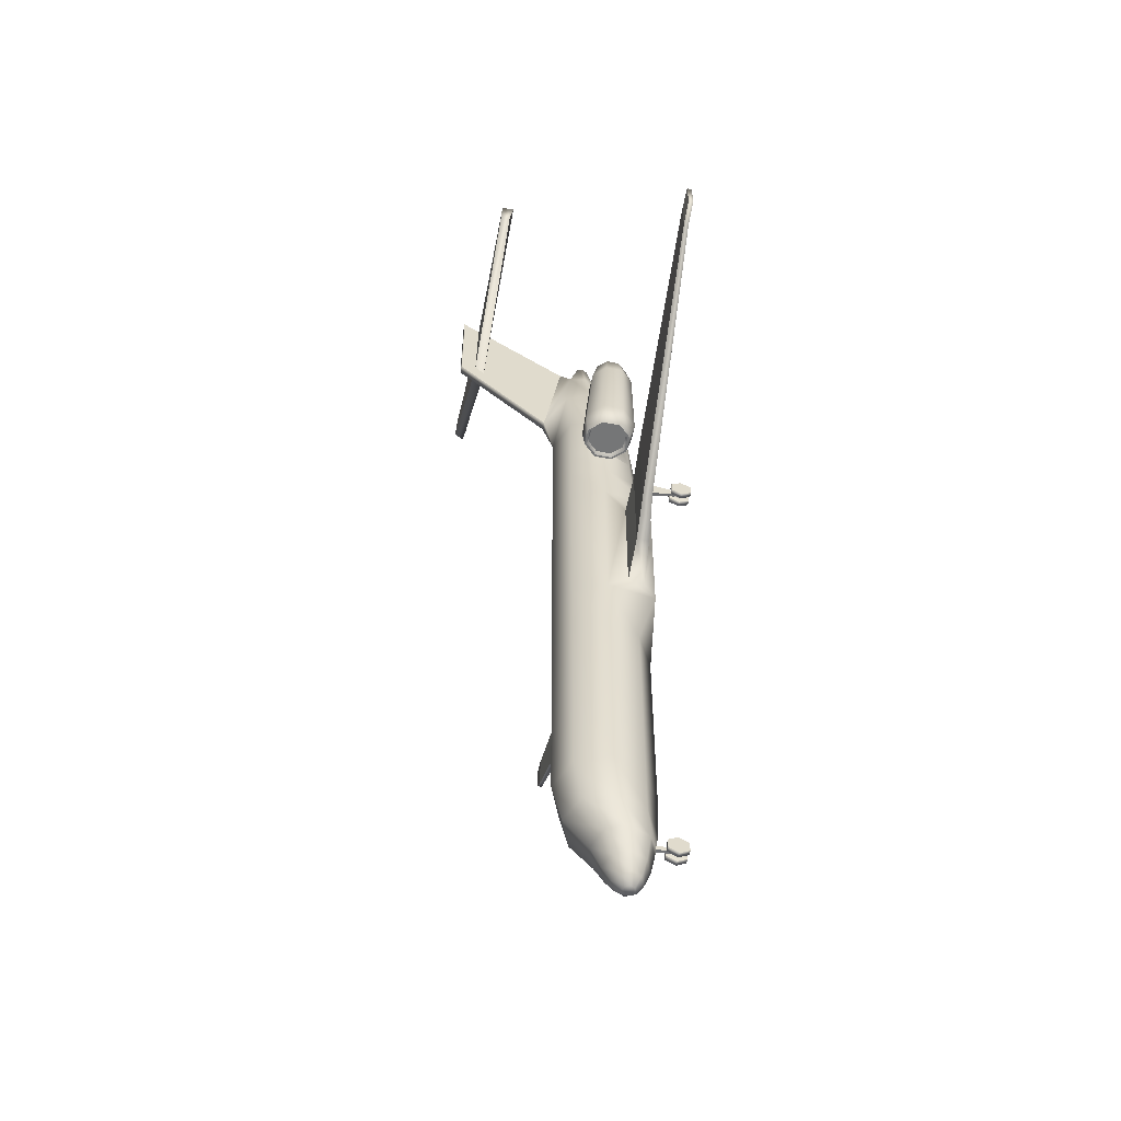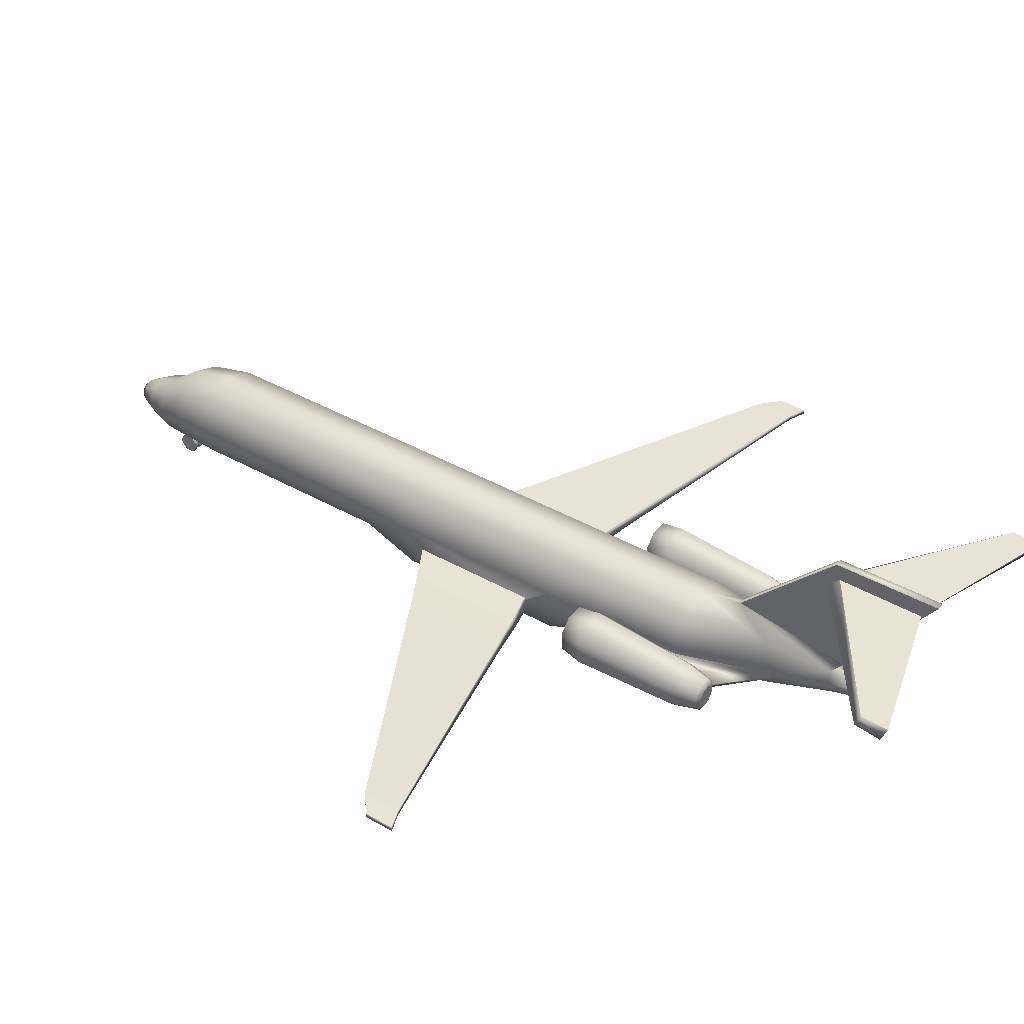
<metadata>
{"format":"obj","ext":"obj","renderer":"f3d","projection":"perspective","resolution":1024,"background":"white","views":[{"elev":-56.7,"azim":-101.7,"up":"+Z"},{"elev":40.3,"azim":-55.0,"up":"+Y"}]}
</metadata>
<code>
o B712_Circle.010
v -1.965 3.479 4.566
v -1.965 2.65 4.566
v -2.518 2.064 4.566
v -3.299 2.064 4.566
v -3.852 2.65 4.566
v -3.852 3.479 4.566
v -3.299 4.065 4.566
v -2.518 4.065 4.566
v -2.101 3.487 3.719
v -2.101 2.778 3.719
v -2.574 2.277 3.719
v -3.243 2.277 3.719
v -3.716 2.778 3.719
v -3.716 3.487 3.719
v -3.243 3.989 3.719
v -2.574 3.989 3.719
v -2.132 3.256 8.408
v -2.132 2.573 8.408
v -2.587 2.091 8.408
v -3.23 2.091 8.408
v -3.685 2.573 8.408
v -3.685 3.256 8.408
v -3.23 3.738 8.408
v -2.587 3.738 8.408
v 1.982 2.986 4.943
v 1.982 2.772 4.943
v -1.982 2.986 4.943
v -1.982 2.772 4.943
v -2.34 3.161 9.387
v -2.34 2.668 9.387
v -2.669 2.319 9.387
v -3.134 2.319 9.387
v -3.463 2.668 9.387
v -3.463 3.161 9.387
v -3.134 3.51 9.387
v -2.669 3.51 9.387
v -2.537 3.074 9.496
v -2.537 2.755 9.496
v -2.751 2.529 9.496
v -3.052 2.529 9.496
v -3.265 2.755 9.496
v -3.265 3.074 9.496
v -3.052 3.3 9.496
v -2.751 3.3 9.496
v 1.238 1.827 4.934
v 1.751 3.001 4.934
v -2.178 3.454 3.719
v -2.178 2.812 3.719
v -2.606 2.358 3.719
v -3.211 2.358 3.719
v -3.639 2.812 3.719
v -3.639 3.454 3.719
v -3.211 3.908 3.719
v -2.606 3.908 3.719
v -2.237 3.428 3.924
v -2.237 2.838 3.924
v -2.63 2.42 3.924
v -3.187 2.42 3.924
v -3.58 2.838 3.924
v -3.58 3.428 3.924
v -3.187 3.845 3.924
v -2.63 3.845 3.924
v 1.965 3.479 4.566
v 1.965 2.65 4.566
v 2.518 2.064 4.566
v 3.299 2.064 4.566
v 3.852 2.65 4.566
v 3.852 3.479 4.566
v 3.299 4.065 4.566
v 2.518 4.065 4.566
v 2.101 3.487 3.719
v 2.101 2.778 3.719
v 2.574 2.277 3.719
v 3.243 2.277 3.719
v 3.716 2.778 3.719
v 3.716 3.487 3.719
v 3.243 3.989 3.719
v 2.574 3.989 3.719
v 2.132 3.256 8.408
v 2.132 2.573 8.408
v 2.587 2.091 8.408
v 3.23 2.091 8.408
v 3.685 2.573 8.408
v 3.685 3.256 8.408
v 3.23 3.738 8.408
v 2.587 3.738 8.408
v 2.132 2.956 8.408
v 2.132 2.787 8.408
v 2.334 2.944 9.363
v 2.334 2.822 9.363
v -2.132 2.956 8.408
v -2.132 2.787 8.408
v -2.334 2.944 9.363
v -2.334 2.822 9.363
v 2.34 3.161 9.387
v 2.34 2.668 9.387
v 2.669 2.319 9.387
v 3.134 2.319 9.387
v 3.463 2.668 9.387
v 3.463 3.161 9.387
v 3.134 3.51 9.387
v 2.669 3.51 9.387
v 2.537 3.074 9.496
v 2.537 2.755 9.496
v 2.751 2.529 9.496
v 3.052 2.529 9.496
v 3.265 2.755 9.496
v 3.265 3.074 9.496
v 3.052 3.3 9.496
v 2.751 3.3 9.496
v -1.238 1.827 4.934
v -1.751 3.001 4.934
v 2.178 3.454 3.719
v 2.178 2.812 3.719
v 2.606 2.358 3.719
v 3.211 2.358 3.719
v 3.639 2.812 3.719
v 3.639 3.454 3.719
v 3.211 3.908 3.719
v 2.606 3.908 3.719
v 2.237 3.428 3.924
v 2.237 2.838 3.924
v 2.63 2.42 3.924
v 3.187 2.42 3.924
v 3.58 2.838 3.924
v 3.58 3.428 3.924
v 3.187 3.845 3.924
v 2.63 3.845 3.924
v -3e-06 4.782 4.934
v 1.238 4.26 4.934
v -3e-06 1.194 4.934
v -1.238 4.26 4.934
v -0.08955 0.4558 -17.25
v -0.08955 0.8327 -17.45
v -0.08955 0.8327 -17.85
v -0.08955 0.4558 -18.06
v -0.08955 0.07895 -17.85
v -0.08955 0.07895 -17.45
v -1.751 3.001 -4.912
v -1.238 4.26 -4.912
v -1.472 1.106 -4.912
v -1.751 3.001 1.725
v -1.238 4.26 1.725
v -1.472 1.106 1.725
v -1.751 3.001 7.436
v -1.238 4.26 7.436
v -1.238 1.962 7.436
v -0.9102 3.285 11
v -0.6764 4.32 10.6
v -0.6718 2.621 10.96
v -0.4191 3.431 13.08
v -0.3119 4.057 13.05
v -0.2964 3.074 13.07
v -0.2948 3.54 14.17
v -0.2084 3.752 14.17
v -0.2084 3.328 14.17
v -1.552 2.824 -16.98
v -1.097 3.94 -16.98
v -1.097 1.707 -16.98
v -1.242 2.363 -18.18
v -0.8784 3.151 -18.18
v -0.8784 1.574 -18.18
v -0.8895 2.26 -19.07
v -0.629 2.851 -19.07
v -0.629 1.668 -19.07
v -0.2231 2.164 -20.02
v -0.1578 2.325 -20.02
v -0.1578 2.004 -20.02
v -1.682 2.18 -4.223
v -1.636 1.545 -4.223
v -1.682 2.18 0.6614
v -1.636 1.545 0.6614
v -13.56 2.555 2.099
v -13.56 2.378 2.099
v -13.54 2.547 3.541
v -13.54 2.369 3.541
v -0.1643 5.203 9.116
v -0.1643 4.492 13.47
v -0.153 8.9 12.74
v -0.153 8.9 16.69
v -4.607 1.857 -2.608
v -4.416 2.206 1.34
v -4.416 2.208 -2.726
v -4.356 1.825 1.34
v -0.2838 0.4558 -17.25
v -0.2838 0.8327 -17.45
v -0.2838 0.8327 -17.85
v -0.2838 0.4558 -18.06
v -0.2838 0.07895 -17.85
v -0.2838 0.07895 -17.45
v -0.0643 0.4558 -17.45
v -0.0643 0.644 -17.55
v -0.0643 0.644 -17.75
v -0.0643 0.4558 -17.85
v -0.0643 0.2677 -17.75
v -0.0643 0.2677 -17.55
v -0.0643 1.205 -17.81
v -0.0643 1.191 -17.65
v 0.08955 0.4558 -17.25
v 0.08955 0.8327 -17.45
v 0.08955 0.8327 -17.85
v 0.08955 0.4558 -18.06
v 0.08955 0.07895 -17.85
v 0.08955 0.07895 -17.45
v 1.751 3.001 -4.912
v 1.238 4.26 -4.912
v -1e-06 4.782 -4.912
v -1e-06 1.038 -4.912
v 1.472 1.106 -4.912
v 1.751 3.001 1.725
v 1.238 4.26 1.725
v -2e-06 4.782 1.725
v -2e-06 1.038 1.725
v 1.472 1.106 1.725
v 1.751 3.001 7.436
v 1.238 4.26 7.436
v -3e-06 4.782 7.436
v -3e-06 1.44 7.436
v 1.238 1.962 7.436
v 0.9898 3.285 11
v 0.6764 4.32 10.6
v -4e-06 2.338 10.96
v 0.6717 2.621 10.96
v -5.74 7.768 17.58
v 5.74 7.768 17.58
v 5.635 8.243 17.78
v 0.4191 3.431 13.08
v 0.3119 4.057 13.05
v -4e-06 2.95 13.07
v 0.2964 3.074 13.07
v 0.2948 3.54 14.17
v 0.2084 3.752 14.17
v -5e-06 3.24 14.17
v 0.2084 3.328 14.17
v 1.552 2.824 -16.98
v 1.097 3.94 -16.98
v 0 4.402 -16.98
v -0 1.084 -16.98
v 1.097 1.707 -16.98
v 1.242 2.363 -18.18
v 0.8784 3.151 -18.18
v 0 3.478 -18.18
v 0 1.248 -18.18
v 0.8784 1.574 -18.18
v 0.8895 2.26 -19.07
v 0.629 2.851 -19.07
v 1e-06 3.095 -19.07
v 1e-06 1.424 -19.07
v 0.629 1.668 -19.07
v 0.2231 2.164 -20.02
v 0.1578 2.325 -20.02
v 1e-06 2.391 -20.02
v 1e-06 1.937 -20.02
v 0.1578 2.004 -20.02
v 1.682 2.18 -4.223
v 1.636 1.545 -4.223
v 1.682 2.18 0.6614
v 1.636 1.545 0.6614
v 13.56 2.555 2.099
v 13.56 2.378 2.099
v 13.54 2.547 3.541
v 13.54 2.369 3.541
v 0.1643 5.203 9.116
v -5.635 8.243 17.78
v 0.1643 4.492 13.47
v 0.153 8.9 12.74
v -5.74 7.913 16.61
v -5.635 8.286 16.77
v 0.153 8.9 16.69
v 4.607 1.857 -2.608
v 4.416 2.206 1.34
v 4.416 2.208 -2.726
v 4.356 1.825 1.34
v 0.2838 0.4558 -17.25
v 0.2838 0.8327 -17.45
v 0.2838 0.8327 -17.85
v 0.2838 0.4558 -18.06
v 0.2838 0.07895 -17.85
v 0.2838 0.07895 -17.45
v 0.0643 0.4558 -17.45
v 0.0643 0.644 -17.55
v 0.0643 0.644 -17.75
v 0.0643 0.4558 -17.85
v 0.0643 0.2677 -17.75
v 0.0643 0.2677 -17.55
v 0.0643 1.205 -17.81
v 0.0643 1.191 -17.65
v 3.291 1.682 0.2351
v 3.291 1.682 -0.3912
v 3.291 0.1888 0.1009
v 3.291 0.1888 -0.1009
v 3.291 0.3769 -0.2018
v 3.291 0.565 -0.1009
v 3.291 0.565 0.1009
v 3.291 0.3769 0.2018
v 3.51 0 0.2022
v 3.51 0 -0.2022
v 3.51 0.3769 -0.4044
v 3.51 0.7538 -0.2022
v 3.51 0.7538 0.2022
v 3.51 0.3769 0.4044
v 3.316 0 0.2022
v 3.316 0 -0.2022
v 3.316 0.3769 -0.4044
v 3.316 0.7538 -0.2022
v 3.316 0.7538 0.2022
v 3.316 0.3769 0.4044
v 3.162 1.682 0.2351
v 3.162 1.682 -0.3912
v 3.162 0.1888 0.1009
v 3.162 0.1888 -0.1009
v 3.162 0.3769 -0.2018
v 3.162 0.565 -0.1009
v 3.162 0.565 0.1009
v 3.162 0.3769 0.2018
v 2.943 0 0.2022
v 2.943 0 -0.2022
v 2.943 0.3769 -0.4044
v 2.943 0.7538 -0.2022
v 2.943 0.7538 0.2022
v 2.943 0.3769 0.4044
v 3.137 0 0.2022
v 3.137 0 -0.2022
v 3.137 0.3769 -0.4044
v 3.137 0.7538 -0.2022
v -3.049 2.143 -3.474
v -2.894 1.634 0.992
v -3.019 1.65 -3.41
v -3.049 2.143 0.992
v 3.137 0.7538 0.2022
v 3.137 0.3769 0.4044
v -3.162 1.682 0.2351
v -3.162 1.682 -0.3912
v -3.162 0.1888 0.1009
v -3.162 0.1888 -0.1009
v -3.162 0.3769 -0.2018
v -3.162 0.565 -0.1009
v -3.162 0.565 0.1009
v -3.162 0.3769 0.2018
v 3.049 2.143 -3.474
v 2.894 1.634 0.992
v 3.019 1.65 -3.41
v 3.049 2.143 0.992
v -2.943 0 0.2022
v -2.943 0 -0.2022
v -2.943 0.3769 -0.4044
v -2.943 0.7538 -0.2022
v -2.943 0.7538 0.2022
v -2.943 0.3769 0.4044
v -3.137 0 0.2022
v -3.137 0 -0.2022
v -3.137 0.3769 -0.4044
v -3.137 0.7538 -0.2022
v -3.137 0.7538 0.2022
v -3.137 0.3769 0.4044
v -3.291 1.682 0.2351
v -3.291 1.682 -0.3912
v -3.291 0.1888 0.1009
v -3.291 0.1888 -0.1009
v -3.291 0.3769 -0.2018
v -3.291 0.565 -0.1009
v -2e-06 1.038 -1.594
v -1.472 1.106 -1.594
v -1.636 1.545 -1.493
v -3.291 0.565 0.1009
v -3.291 0.3769 0.2018
v -3.51 0 0.2022
v -3.51 0 -0.2022
v -3.51 0.3769 -0.4044
v -3.51 0.7538 -0.2022
v 1.472 1.106 -1.594
v 1.636 1.545 -1.493
v -3.51 0.7538 0.2022
v -3.51 0.3769 0.4044
v -3.316 0 0.2022
v -3.316 0 -0.2022
v -3.316 0.3769 -0.4044
v -3.316 0.7538 -0.2022
v -3.316 0.7538 0.2022
v -3.316 0.3769 0.4044
v 5.74 7.913 16.61
v 5.635 8.286 16.77
v -0.1571 7.768 15.51
v 0.1571 7.768 15.51
v 0.1571 7.913 12.43
v -0.1571 7.913 12.43
v -0.1542 8.286 12.93
v -0.1542 8.243 16.11
v 0.1542 8.286 12.93
v 0.1542 8.243 16.11
v -3e-06 4.782 3.508
v -1.751 3.001 3.508
v -1.238 4.26 3.508
v -1.238 1.741 3.508
v -3e-06 1.038 3.508
v 1.751 3.001 3.508
v 1.238 4.26 3.508
v 1.238 1.741 3.508
v -1.238 4.26 -7.269
v -1.751 3.001 -7.269
v -1.238 1.741 -7.269
v -1e-06 1.038 -7.269
v -0 4.782 -7.269
v 1.238 4.26 -7.269
v 1.751 3.001 -7.269
v 1.238 1.741 -7.269
v 0.5662 2.198 -19.69
v 0.4003 2.584 -19.69
v 0.4003 1.812 -19.69
v -0.5662 2.198 -19.69
v -0.4003 2.584 -19.69
v 1e-06 2.744 -19.69
v 1e-06 1.652 -19.69
v -0.4003 1.812 -19.69
v -14.25 2.516 2.7
v -14.25 2.339 2.7
v -14.25 2.516 3.798
v -14.25 2.339 3.798
v 14.25 2.516 2.7
v 14.25 2.339 2.7
v 14.25 2.516 3.798
v 14.25 2.339 3.798
v -1.751 3.001 -15.29
v -1.238 1.741 -15.29
v 1.751 3.001 -15.29
v 1.238 1.741 -15.29
v -1.238 4.26 -15.29
v -0 1.038 -15.29
v -0 4.782 -15.29
v 1.238 4.26 -15.29
v -1.635 2.766 7.436
v -1.651 2.772 4.972
v 1.735 2.964 4.972
v 1.651 2.772 4.972
v 1.73 2.958 7.436
v 1.635 2.766 7.436
v -1.735 2.964 4.972
v -1.73 2.958 7.436
v -0.7423 2.922 10.92
v -0.7226 2.837 10.92
v 0.7659 2.922 10.92
v 0.7395 2.837 10.92
v -2.524 2.067 4.909
v -1.98 2.643 4.909
v -2.524 4.036 4.909
v -3.293 4.036 4.909
v -3.837 3.459 4.909
v -3.837 2.643 4.909
v -3.293 2.067 4.909
v -1.98 3.459 4.909
v 2.524 2.067 4.909
v 1.98 2.643 4.909
v 2.524 4.036 4.909
v 3.293 4.036 4.909
v 3.837 3.459 4.909
v 3.837 2.643 4.909
v 3.293 2.067 4.909
v 1.98 3.459 4.909
f 16 54 53 15
f 14 52 51 13
f 12 50 49 11
f 10 48 47 9
f 9 47 54 16
f 15 53 52 14
f 13 51 50 12
f 11 49 48 10
f 55 56 57 62
f 58 61 62 57
f 59 60 61 58
f 37 44 39 38
f 40 39 44 43
f 41 40 43 42
f 78 77 119 120
f 76 75 117 118
f 74 73 115 116
f 72 71 113 114
f 71 78 120 113
f 77 76 118 119
f 75 74 116 117
f 73 72 114 115
f 121 128 123 122
f 124 123 128 127
f 125 124 127 126
f 103 104 105 110
f 106 109 110 105
f 107 108 109 106
f 177 178 383 386
f 265 263 385 384
f 263 266 389 385
f 270 273 289
f 173 415 417 175
f 186 187 188 185
f 189 190 185 188
f 134 133 191 192
f 133 138 196 191
f 137 136 194 195
f 135 134 192 193
f 138 137 195 196
f 136 135 193 194
f 197 286 282 193
f 193 192 198 197
f 281 287 198 192
f 326 183 182 329
f 269 265 384 390
f 388 387 268 264
f 184 176 174 181
f 262 260 420 422
f 384 385 381 225
f 271 261 259 272
f 373 370 369 374
f 183 173 175 182
f 275 274 277 276
f 278 277 274 279
f 200 281 280 199
f 199 280 285 204
f 203 284 283 202
f 201 282 281 200
f 204 285 284 203
f 202 283 282 201
f 282 286 287 281
f 306 294 295 307
f 304 292 293 305
f 351 335 336 352
f 303 291 292 304
f 314 294 288 308
f 313 309 289 293
f 293 289 288 294
f 365 338 332 356
f 313 314 308 309
f 325 330 314 313
f 330 331 315 314
f 323 324 312 311
f 322 323 311 310
f 331 322 310 315
f 324 325 313 312
f 320 319 318 321
f 352 336 337 353
f 354 338 339 355
f 337 361 357 333
f 317 316 321 318
f 337 333 332 338
f 353 337 338 354
f 348 349 346 347
f 297 298 301 296
f 375 376 359 358
f 361 365 356 357
f 377 378 361 360
f 368 367 374 369
f 379 380 366 365
f 376 377 360 359
f 340 343 271 272
f 378 379 365 361
f 300 301 298 299
f 350 334 335 351
f 345 346 349 344
f 305 293 294 306
f 355 339 334 350
f 302 290 291 303
f 307 295 290 302
f 169 326 329 171
f 255 257 343 340
f 270 260 262 273
f 380 375 358 366
f 259 261 421 419
f 386 383 224 267
f 174 176 418 416
f 327 184 356 332
f 356 184 357
f 308 288 273 341
f 273 288 289
f 258 372 309 308
f 172 332 333 364
f 172 327 332
f 341 258 308
f 342 270 289
f 328 357 181
f 328 170 364 333
f 342 309 372 256
f 289 309 342
f 357 328 333
f 266 269 390 389
f 389 390 226 382
f 180 179 387 388
f 178 180 388 383
f 179 177 386 387
f 184 181 357
f 3 11 10 2
f 8 16 15 7
f 6 14 13 5
f 4 12 11 3
f 2 10 9 1
f 1 9 16 8
f 7 15 14 6
f 5 13 12 4
f 444 18 19 443
f 446 23 24 445
f 448 21 22 447
f 443 19 20 449
f 445 24 17 450
f 447 22 23 446
f 449 20 21 448
f 24 36 29 17
f 22 34 35 23
f 20 32 33 21
f 81 97 96 80
f 23 35 36 24
f 21 33 34 22
f 19 31 32 20
f 18 444 28 92
f 444 450 27 28
f 35 43 44 36
f 33 41 42 34
f 31 39 40 32
f 29 37 38 30
f 36 44 37 29
f 34 42 43 35
f 32 40 41 33
f 30 38 39 31
f 396 397 130 46
f 54 62 61 53
f 52 60 59 51
f 50 58 57 49
f 48 56 55 47
f 47 55 62 54
f 53 61 60 52
f 51 59 58 50
f 49 57 56 48
f 65 64 72 73
f 70 69 77 78
f 68 67 75 76
f 66 65 73 74
f 64 63 71 72
f 63 70 78 71
f 69 68 76 77
f 67 66 74 75
f 452 451 81 80
f 454 453 86 85
f 456 455 84 83
f 451 457 82 81
f 453 458 79 86
f 455 454 85 84
f 457 456 83 82
f 79 95 102 86
f 85 101 100 84
f 83 99 98 82
f 79 458 25 87
f 86 102 101 85
f 84 100 99 83
f 82 98 97 81
f 452 80 88 26
f 450 17 91 27
f 433 435 87 25
f 29 30 94 93
f 458 452 26 25
f 80 96 90 88
f 17 29 93 91
f 101 102 110 109
f 99 100 108 107
f 97 98 106 105
f 95 96 104 103
f 102 95 103 110
f 100 101 109 108
f 98 99 107 106
f 96 97 105 104
f 395 131 111 394
f 394 111 112 392
f 398 396 46 45
f 393 132 129 391
f 120 119 127 128
f 118 117 125 126
f 116 115 123 124
f 114 113 121 122
f 113 120 128 121
f 119 118 126 127
f 117 116 124 125
f 115 114 122 123
f 395 398 45 131
f 392 112 132 393
f 397 391 129 130
f 362 213 144 363
f 420 419 421 422
f 139 142 143 140
f 112 145 146 132
f 111 147 431 432
f 132 146 217 129
f 112 111 432 437
f 146 149 217
f 216 221 220 215
f 218 222 150 147
f 382 226 225 381
f 177 217 149
f 222 229 153 150
f 151 154 155 152
f 153 156 154 151
f 152 228 265 178
f 229 233 156 153
f 427 158 157 423
f 423 157 159 424
f 429 237 158 427
f 424 159 238 428
f 237 242 161 158
f 159 198 238
f 158 161 160 157
f 157 160 162 159
f 160 163 165 162
f 242 247 164 161
f 162 165 248 243
f 161 164 163 160
f 246 408 412 247
f 164 411 410 163
f 245 407 408 246
f 247 412 411 164
f 249 409 407 245
f 414 168 253 413
f 411 167 166 410
f 410 166 168 414
f 141 170 169 139
f 142 171 172 144
f 363 364 170 141
f 140 143 212 207
f 139 169 171 142
f 272 259 260 270
f 182 175 176 184
f 180 269 266 179
f 224 264 268 267
f 177 149 152 178
f 328 181 183 326
f 329 182 184 327
f 137 138 190 189
f 135 136 188 187
f 133 134 186 185
f 138 133 185 190
f 136 137 189 188
f 134 135 187 186
f 280 191 196 285
f 284 195 194 283
f 283 194 193 282
f 285 196 195 284
f 162 243 197
f 198 287 238
f 159 162 197 198
f 362 371 214 213
f 205 206 211 210
f 131 218 147 111
f 46 130 216 215
f 223 219 436 442
f 130 129 217 216
f 219 45 434 436
f 216 217 221
f 219 223 222 218
f 387 386 267 268
f 390 384 225 226
f 223 230 229 222
f 227 228 232 231
f 230 227 231 234
f 229 230 234 233
f 430 425 235 236
f 425 426 239 235
f 429 430 236 237
f 426 428 238 239
f 237 236 241 242
f 239 238 287
f 236 235 240 241
f 235 239 244 240
f 240 244 249 245
f 242 241 246 247
f 244 243 248 249
f 241 240 245 246
f 408 251 252 412
f 163 410 414 165
f 165 414 413 248
f 412 252 167 411
f 413 253 254 409
f 407 250 251 408
f 409 254 250 407
f 209 205 255 256
f 210 214 258 257
f 371 209 256 372
f 206 207 212 211
f 205 210 257 255
f 273 262 261 271
f 221 228 227 220
f 385 389 382 381
f 221 263 265 228
f 342 340 272 270
f 343 341 273 271
f 203 278 279 204
f 201 276 277 202
f 199 274 275 200
f 204 279 274 199
f 202 277 278 203
f 200 275 276 201
f 243 244 286
f 239 287 286 244
f 310 311 291 290
f 294 314 315 295
f 352 346 345 351
f 303 297 296 302
f 331 330 320 321
f 311 312 292 291
f 324 323 317 318
f 325 324 318 319
f 305 299 298 304
f 366 358 334 339
f 330 325 319 320
f 295 315 310 290
f 359 360 336 335
f 355 349 348 354
f 358 359 335 334
f 323 322 316 317
f 322 331 321 316
f 338 365 366 339
f 306 300 299 305
f 304 298 297 303
f 307 301 300 306
f 380 379 373 374
f 377 376 368 369
f 167 252 251
f 166 167 251 250
f 168 166 250 254
f 253 168 254
f 171 329 327 172
f 170 328 326 169
f 376 375 367 368
f 302 296 301 307
f 354 348 347 353
f 350 344 349 355
f 360 361 337 336
f 375 380 374 367
f 257 258 341 343
f 256 255 340 342
f 378 377 369 370
f 379 378 370 373
f 353 347 346 352
f 351 345 344 350
f 214 371 372 258
f 208 209 371 362
f 144 172 364 363
f 208 362 363 141
f 220 227 230 223
f 150 153 151 148
f 148 151 152 149
f 213 214 398 395
f 211 212 391 397
f 214 210 396 398
f 210 211 397 396
f 213 395 394 144
f 143 393 391 212
f 144 394 392 142
f 142 392 393 143
f 209 208 402 406
f 207 206 404 403
f 205 209 406 405
f 206 205 405 404
f 141 401 402 208
f 207 403 399 140
f 139 400 401 141
f 140 399 400 139
f 145 148 149 146
f 416 418 417 415
f 173 174 416 415
f 260 259 419 420
f 176 175 417 418
f 261 262 422 421
f 217 177 263
f 154 231 232 155
f 156 234 231 154
f 233 234 156
f 312 313 293 292
f 180 178 265 269
f 406 402 428 426
f 403 404 430 429
f 405 406 426 425
f 404 405 425 430
f 401 424 428 402
f 403 429 427 399
f 400 423 424 401
f 399 427 423 400
f 248 413 409 249
f 131 45 219 218
f 179 266 263 177
f 383 388 264 224
f 148 145 438 439
f 220 223 442 441
f 45 46 433 434
f 145 112 437 438
f 215 220 441 435
f 150 148 439 440
f 46 215 435 433
f 147 150 440 431
f 96 95 89 90
f 95 79 87 89
f 434 26 88 436
f 442 436 88 90
f 87 435 441 89
f 30 18 92 94
f 1 450 444 2
f 4 449 448 5
f 6 447 446 7
f 8 445 450 1
f 3 443 449 4
f 5 448 447 6
f 7 446 445 8
f 2 444 443 3
f 63 64 452 458
f 66 67 456 457
f 68 69 454 455
f 70 63 458 453
f 65 66 457 451
f 67 68 455 456
f 69 70 453 454
f 64 65 451 452
f 18 30 31 19
f 27 91 438 437
f 28 432 431 92
f 91 93 439 438
f 92 431 440 94
f 94 440 439 93
f 442 90 89 441
f 433 25 26 434
f 27 437 432 28
f 228 152 155 232
f 263 221 217
f 281 192 191 280
f 243 286 197
f 181 174 173 183

</code>
